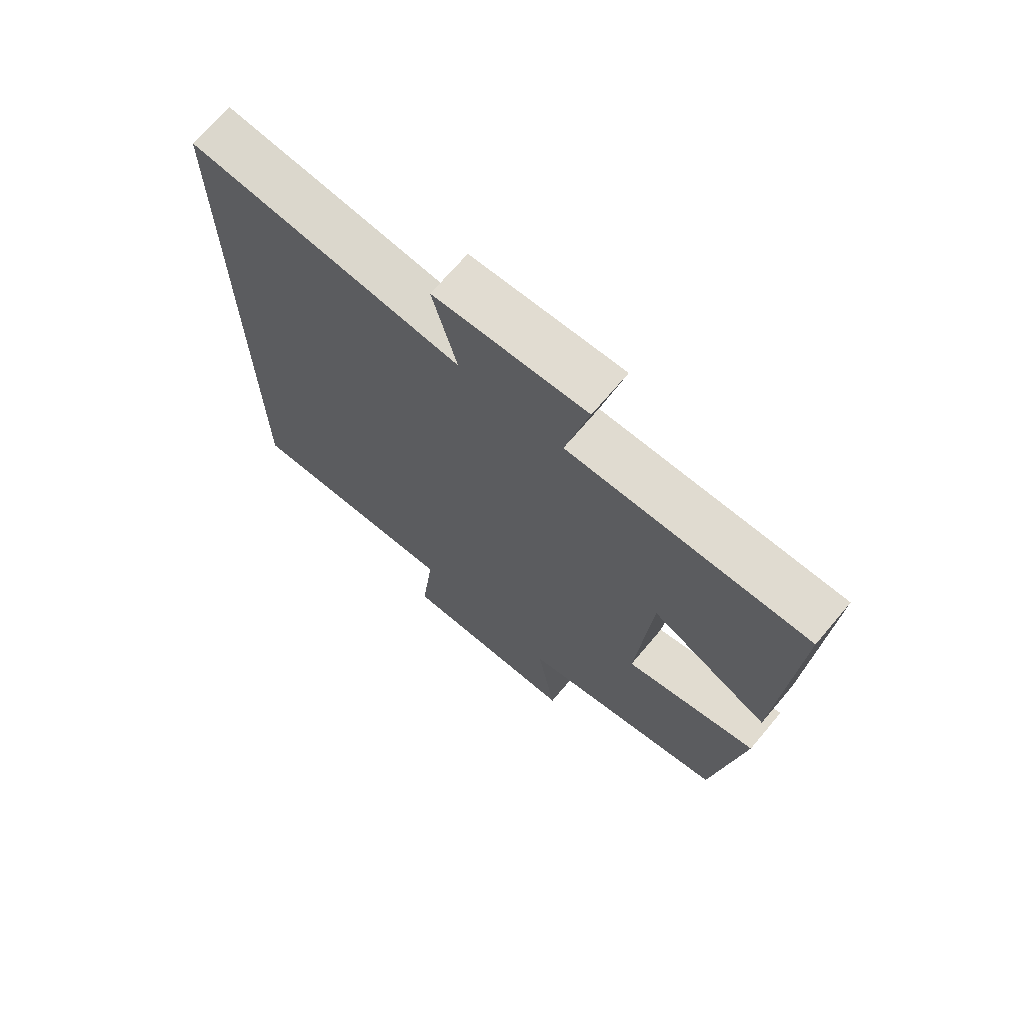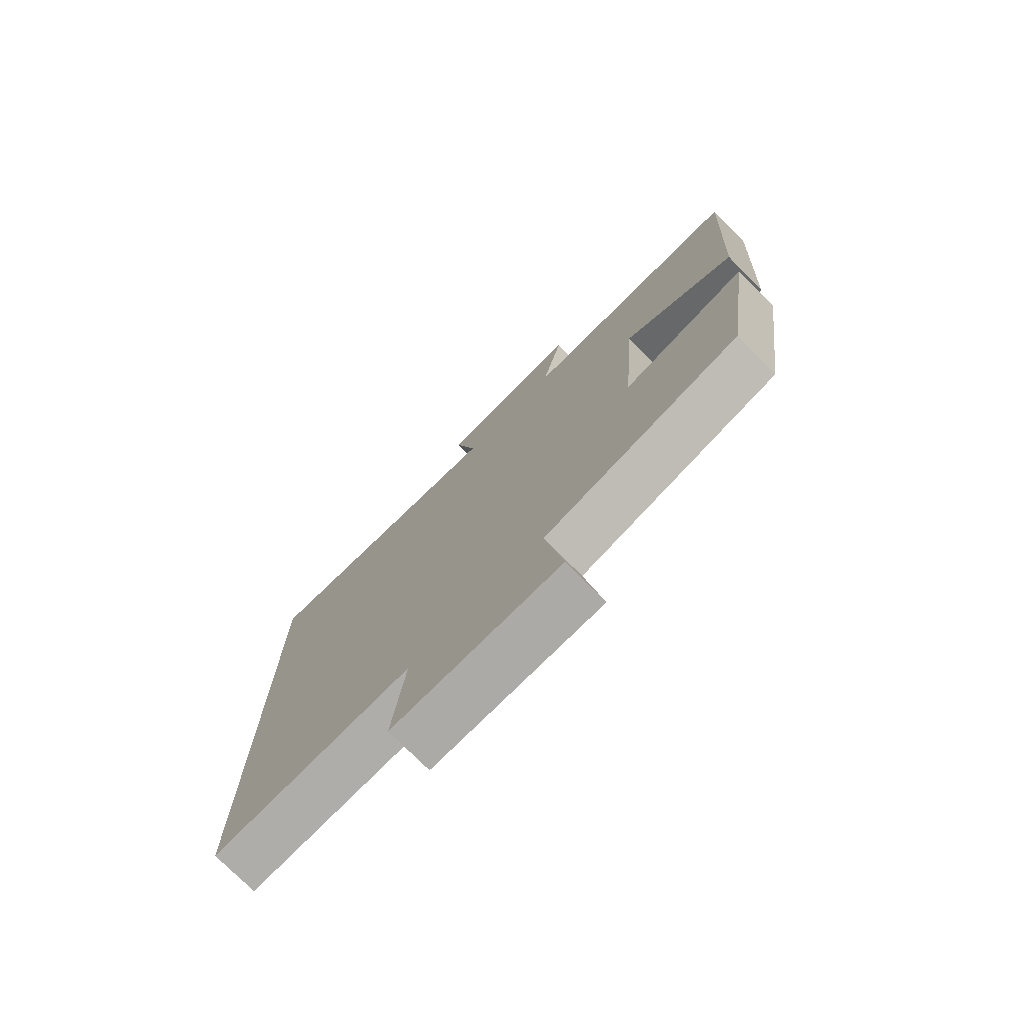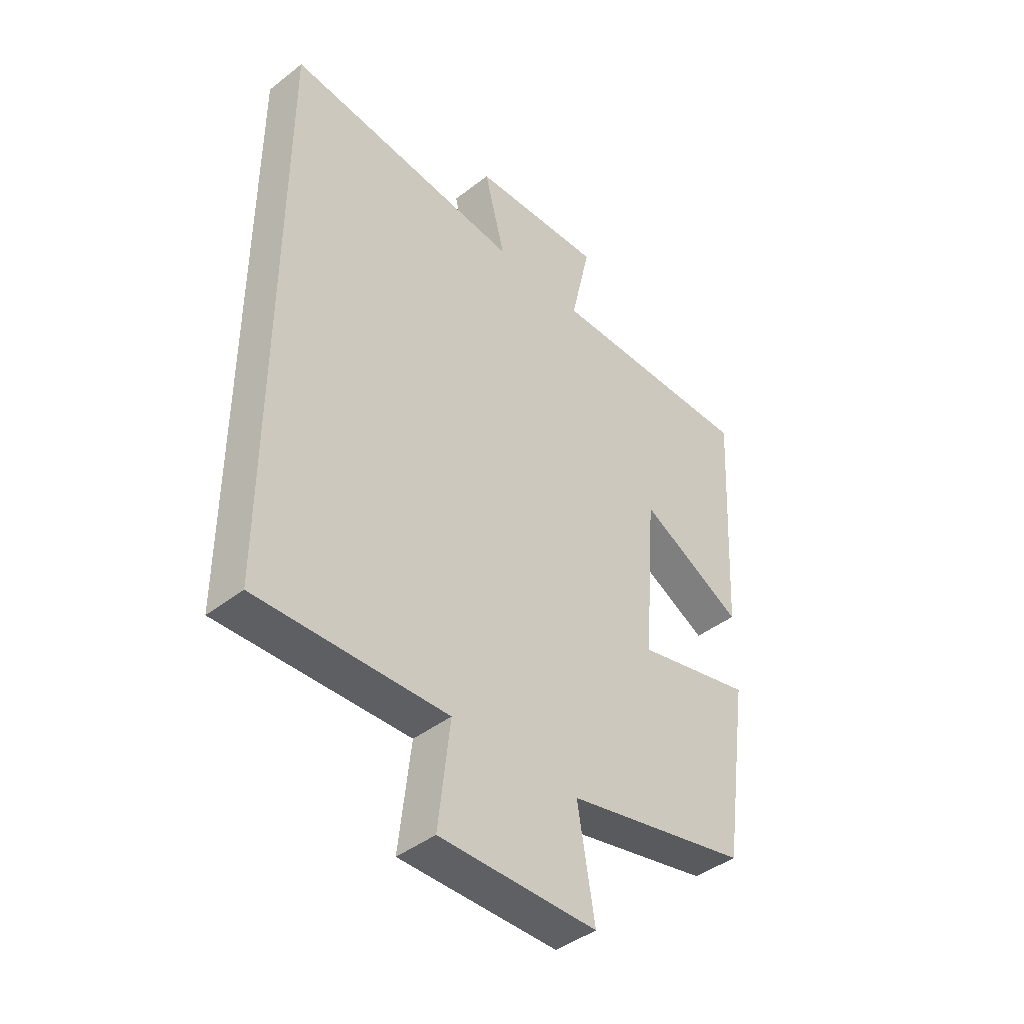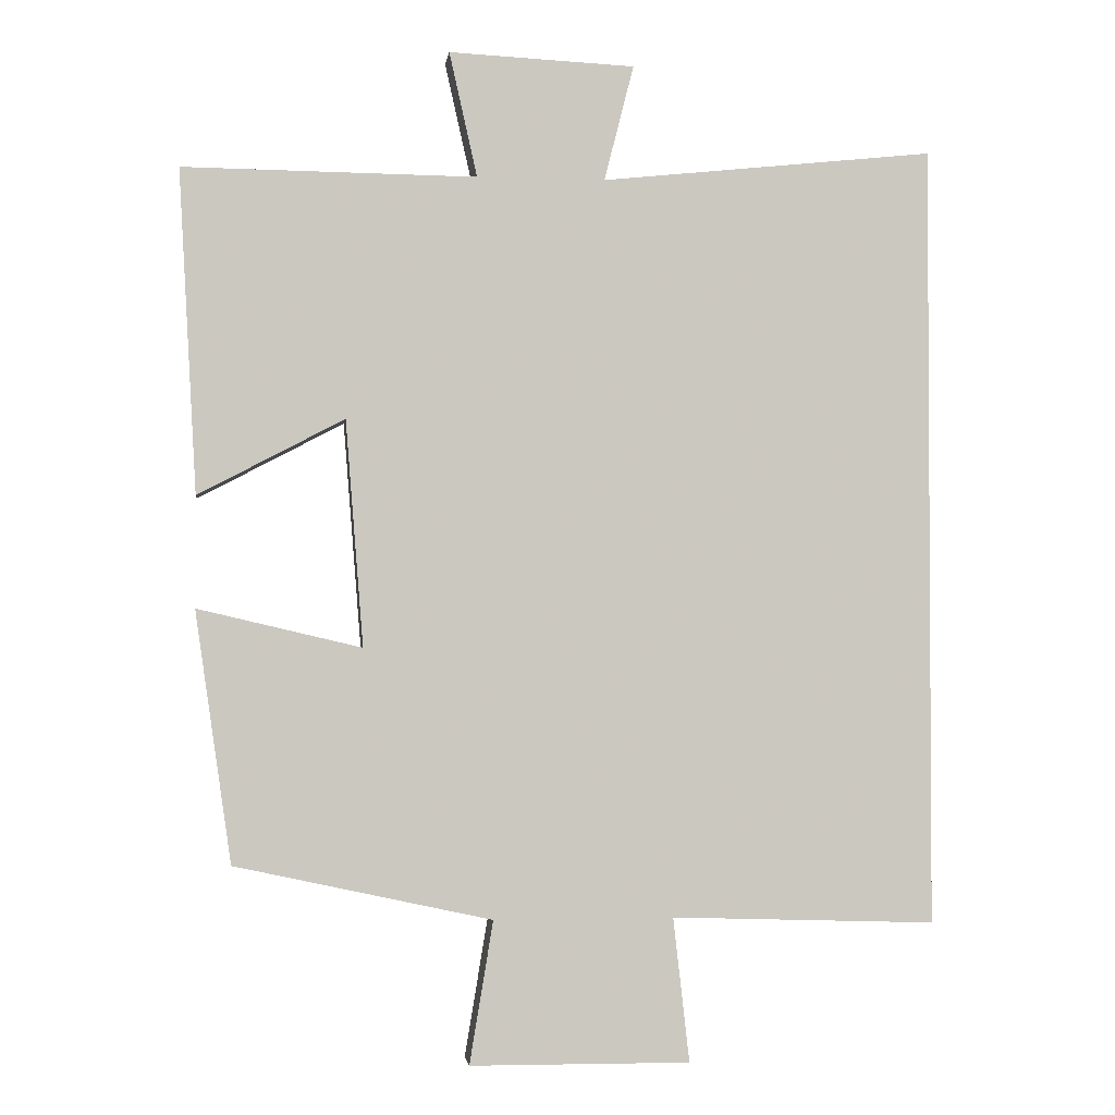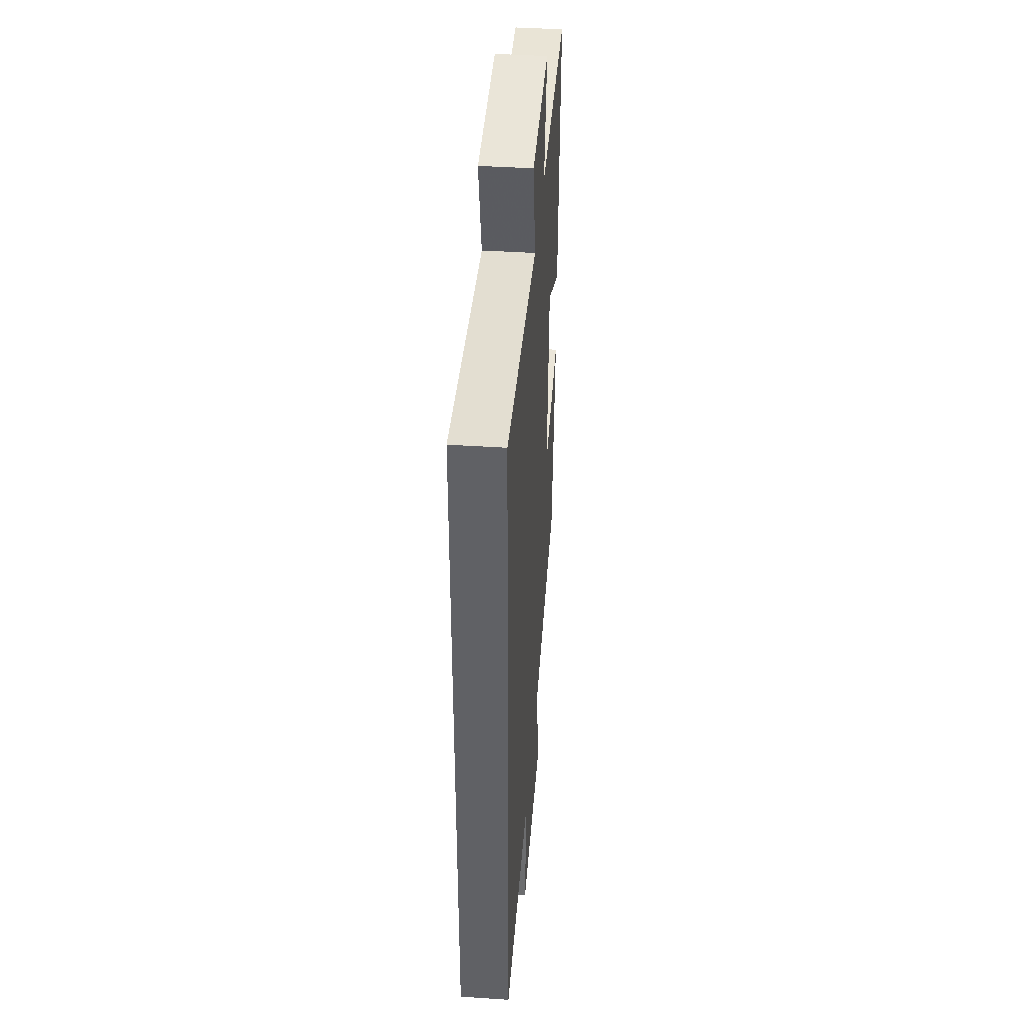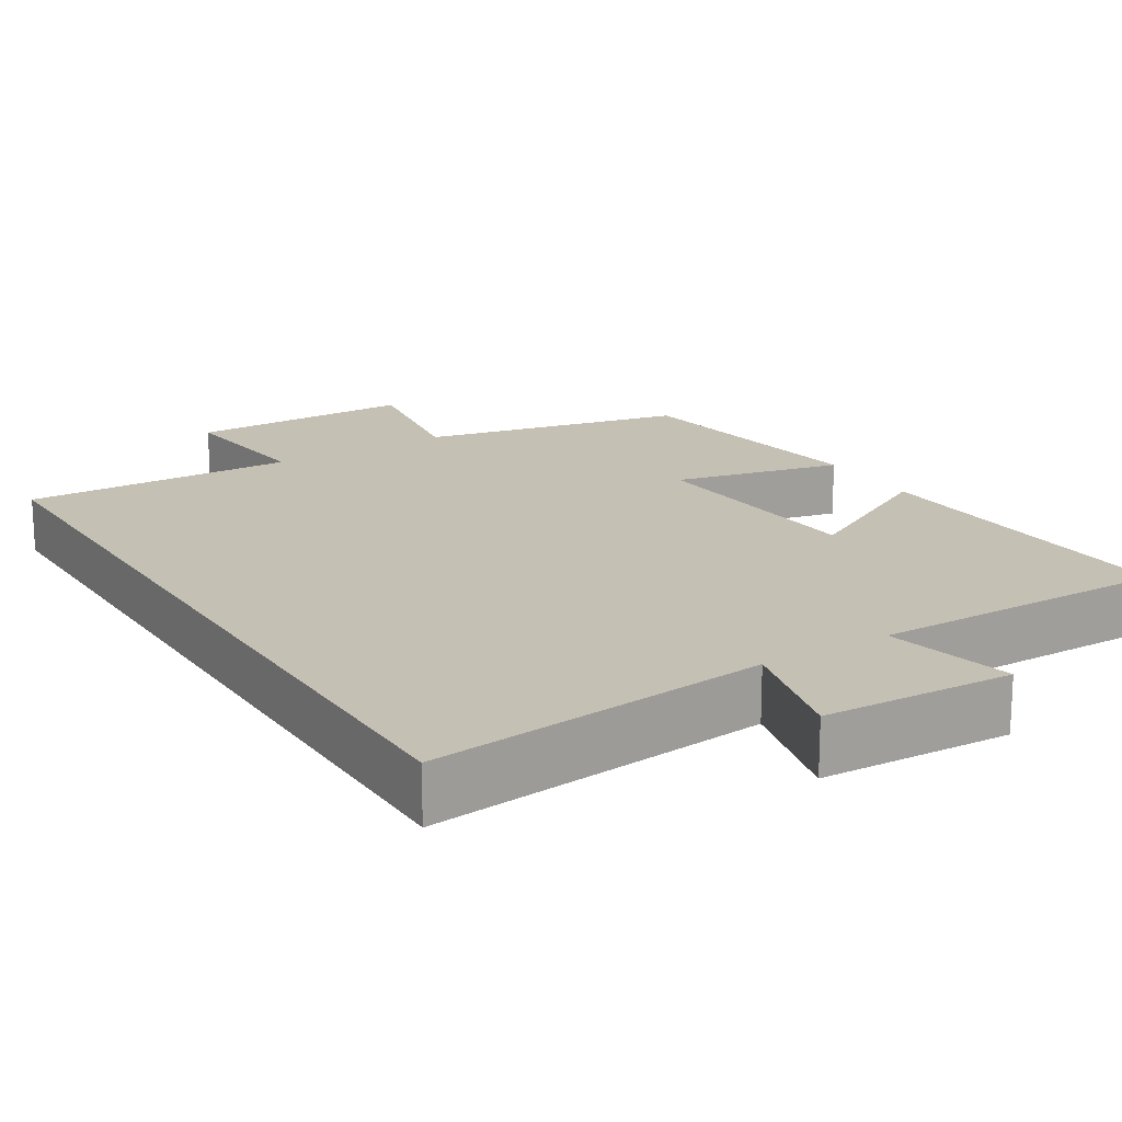
<metadata>
{"format":"obj","ext":"obj","renderer":"f3d","projection":"perspective","resolution":1024,"background":"white","views":[{"elev":70.1,"azim":40.3,"up":"+Z"},{"elev":-75.8,"azim":44.9,"up":"+Z"},{"elev":-42.9,"azim":-47.3,"up":"+Z"},{"elev":-2.1,"azim":172.8,"up":"+Z"},{"elev":42.0,"azim":-85.5,"up":"+Z"},{"elev":18.2,"azim":-31.9,"up":"+Y"}]}
</metadata>
<code>
v -0.5 0.07 0.548
v -0.048 0.07 0.5
v -0.088 0.07 0.657
v 0.164 0.07 0.669
v 0.126 0.07 0.5
v 0.524 0.07 0.504
v 0.5 0.07 0.066
v 0.302 0.07 0.17
v 0.278 0.07 -0.136
v 0.5 0.07 -0.084
v 0.451 0.07 -0.424
v 0.103 0.07 -0.5
v 0.135 0.07 -0.693
v -0.163 0.07 -0.695
v -0.141 0.07 -0.5
v -0.5 0.07 -0.512
v -0.5 0 0.548
v -0.048 0 0.5
v -0.088 0 0.657
v 0.164 0 0.669
v 0.126 0 0.5
v 0.524 0 0.504
v 0.5 0 0.066
v 0.302 0 0.17
v 0.278 0 -0.136
v 0.5 0 -0.084
v 0.451 0 -0.424
v 0.103 0 -0.5
v 0.135 0 -0.693
v -0.163 0 -0.695
v -0.141 0 -0.5
v -0.5 0 -0.512
f 15 16 1 2
f 12 13 14 15
f 11 12 15
f 10 11 15
f 9 10 15
f 8 9 15 2
f 5 6 7 8
f 5 8 2 3
f 3 4 5
f 18 17 32 31
f 31 30 29 28
f 31 28 27
f 31 27 26
f 31 26 25
f 18 31 25 24
f 24 23 22 21
f 19 18 24 21
f 21 20 19
f 1 17 18 2
f 2 18 19 3
f 3 19 20 4
f 4 20 21 5
f 5 21 22 6
f 6 22 23 7
f 7 23 24 8
f 8 24 25 9
f 9 25 26 10
f 10 26 27 11
f 11 27 28 12
f 12 28 29 13
f 13 29 30 14
f 14 30 31 15
f 15 31 32 16
f 16 32 17 1

</code>
